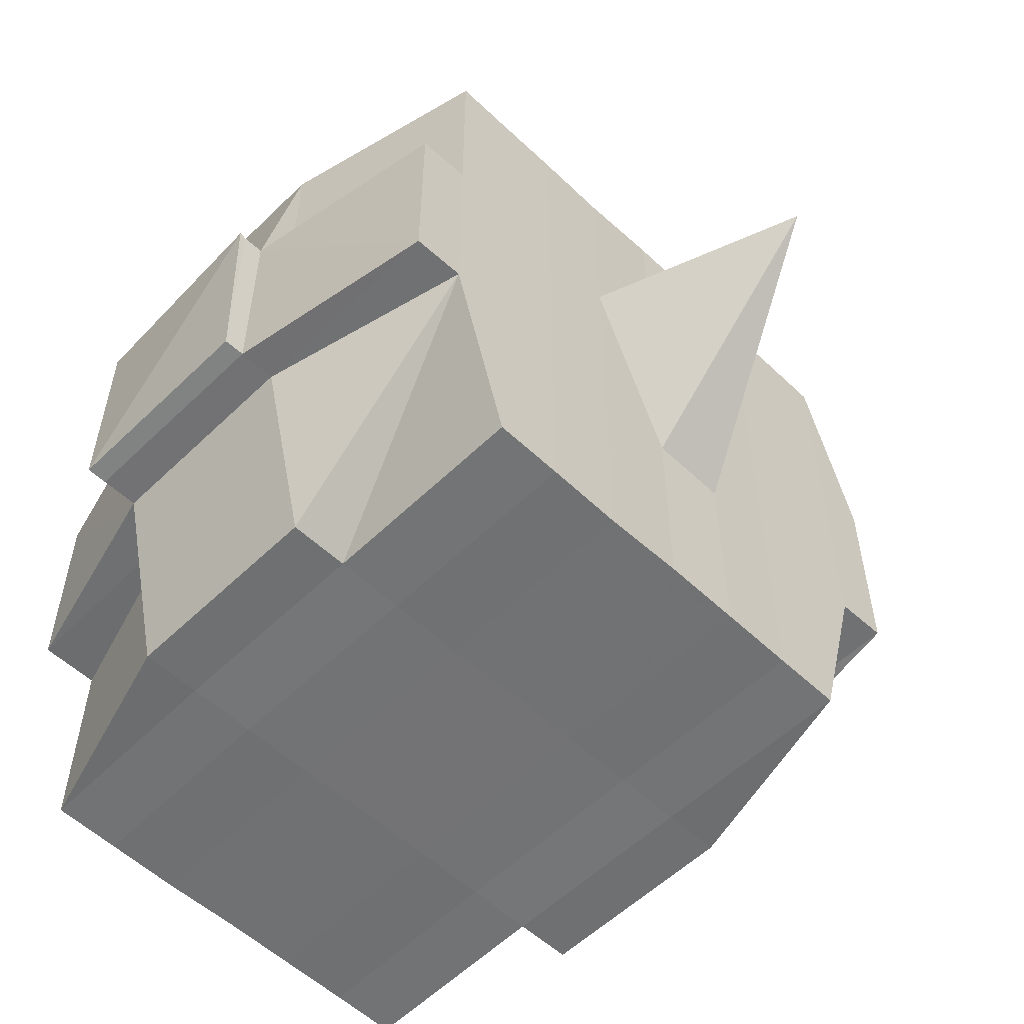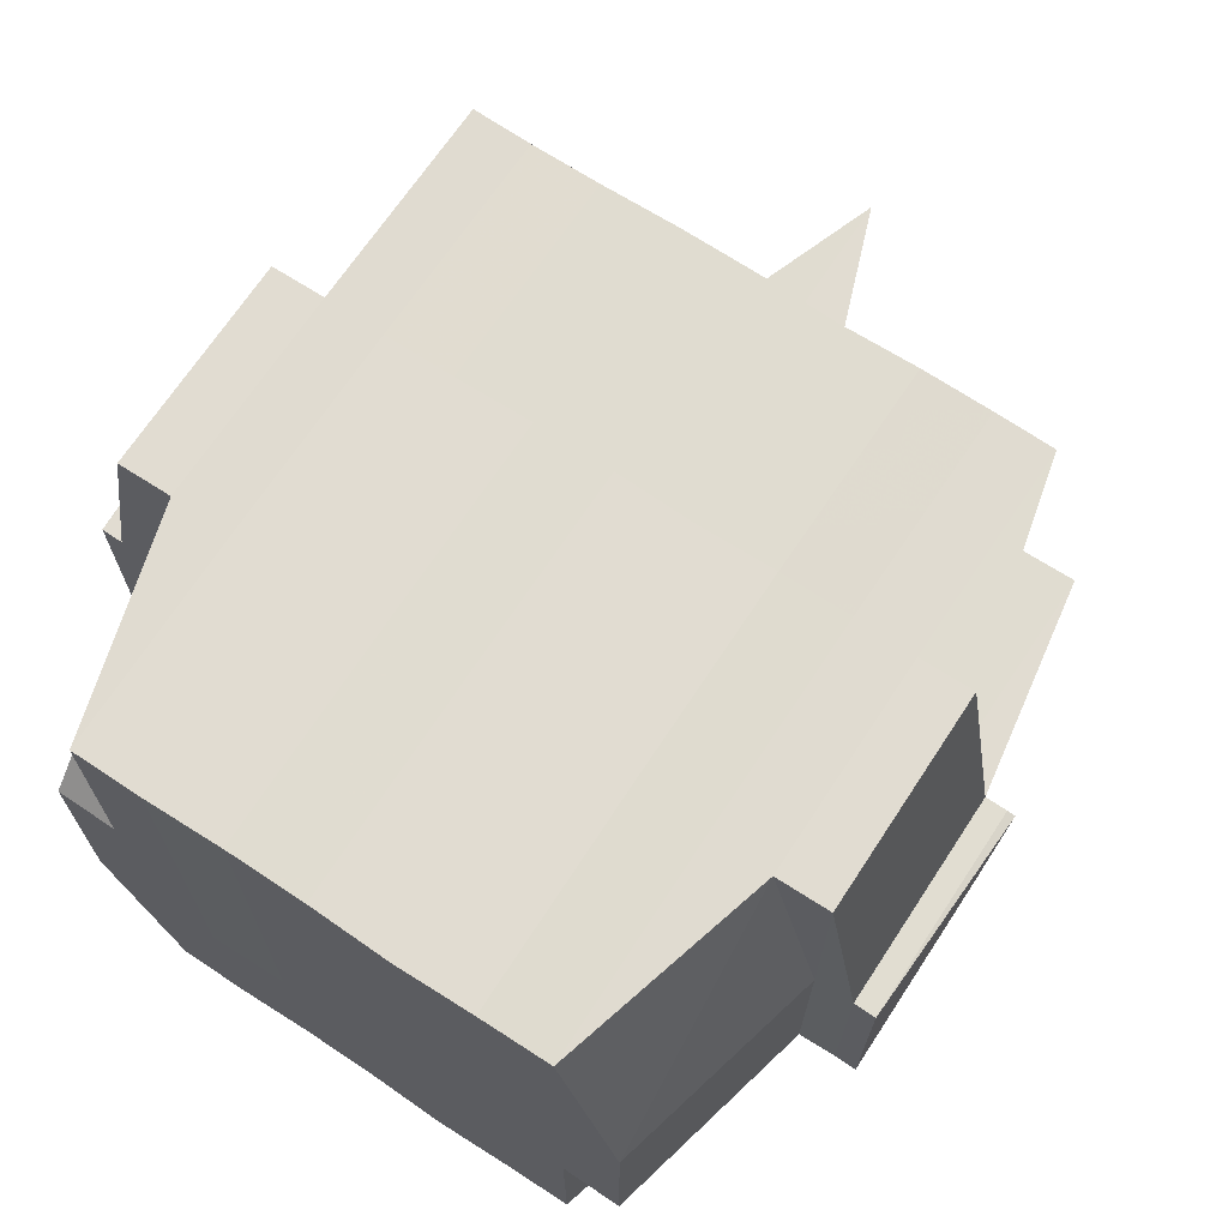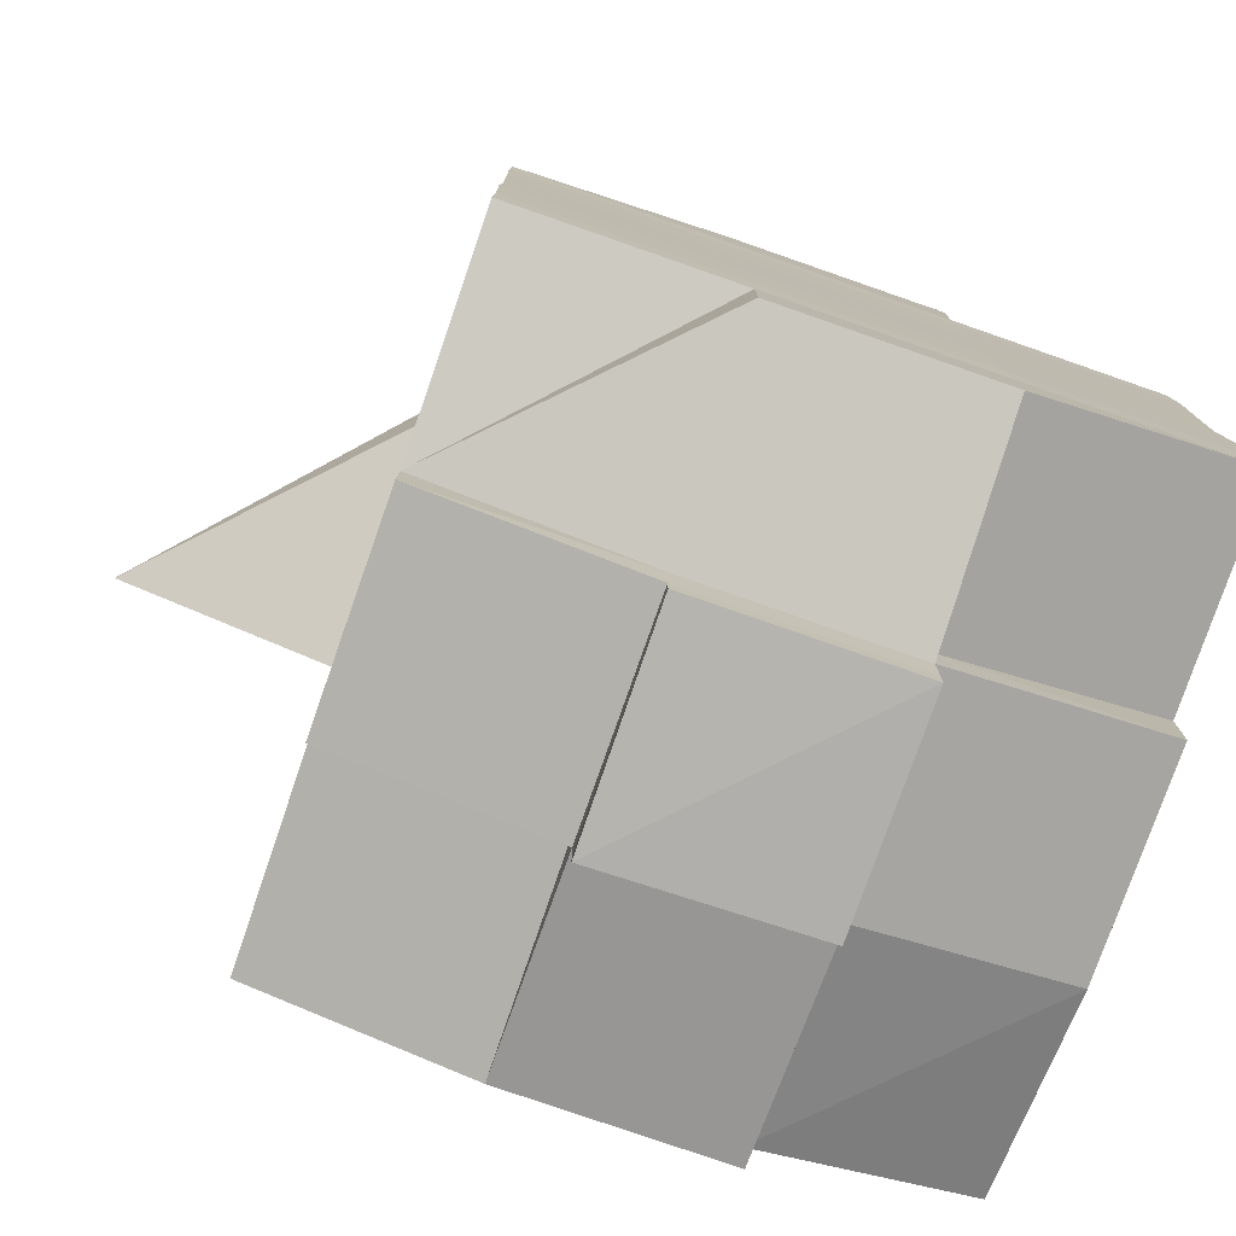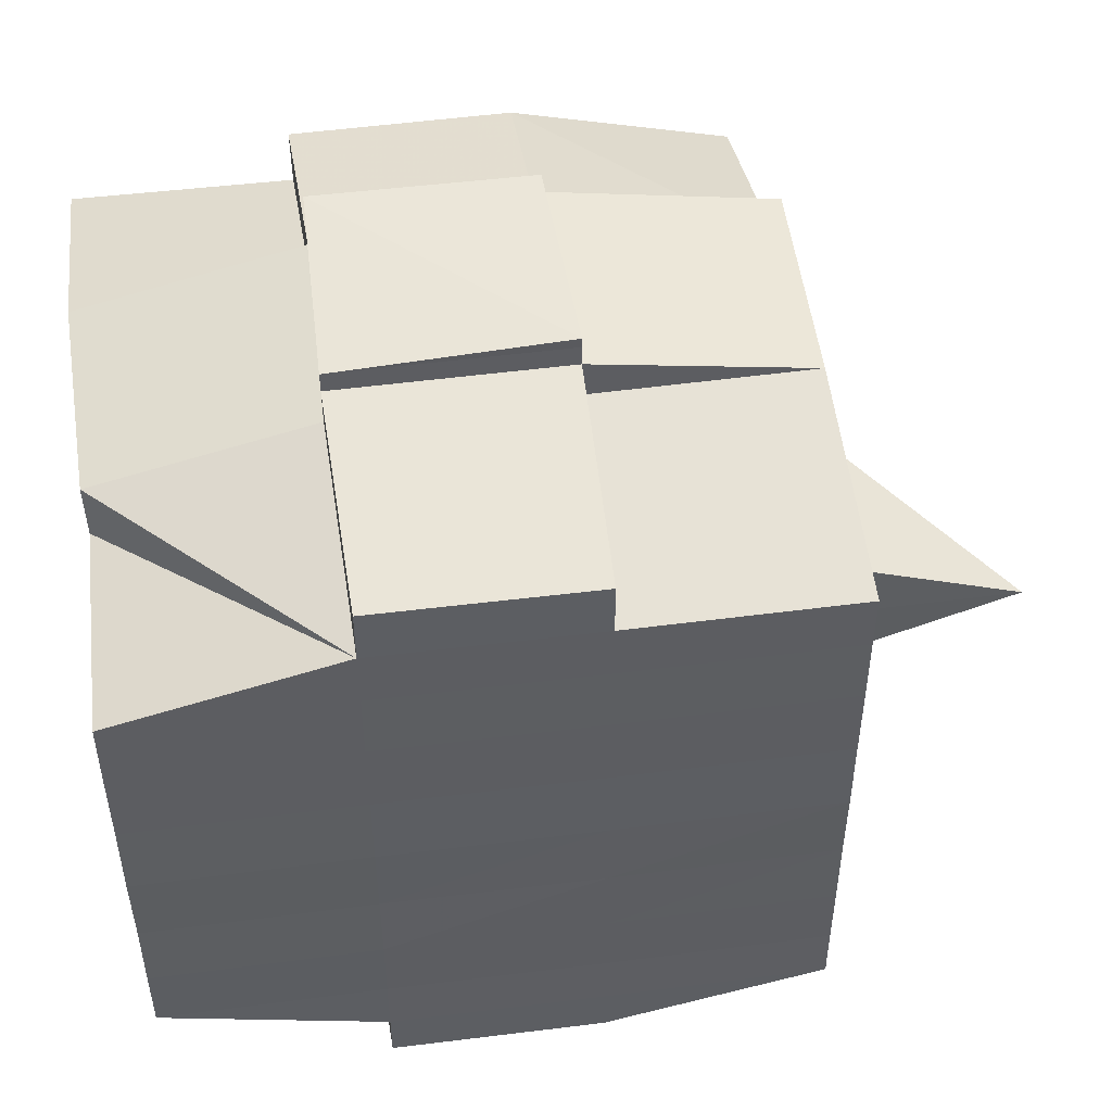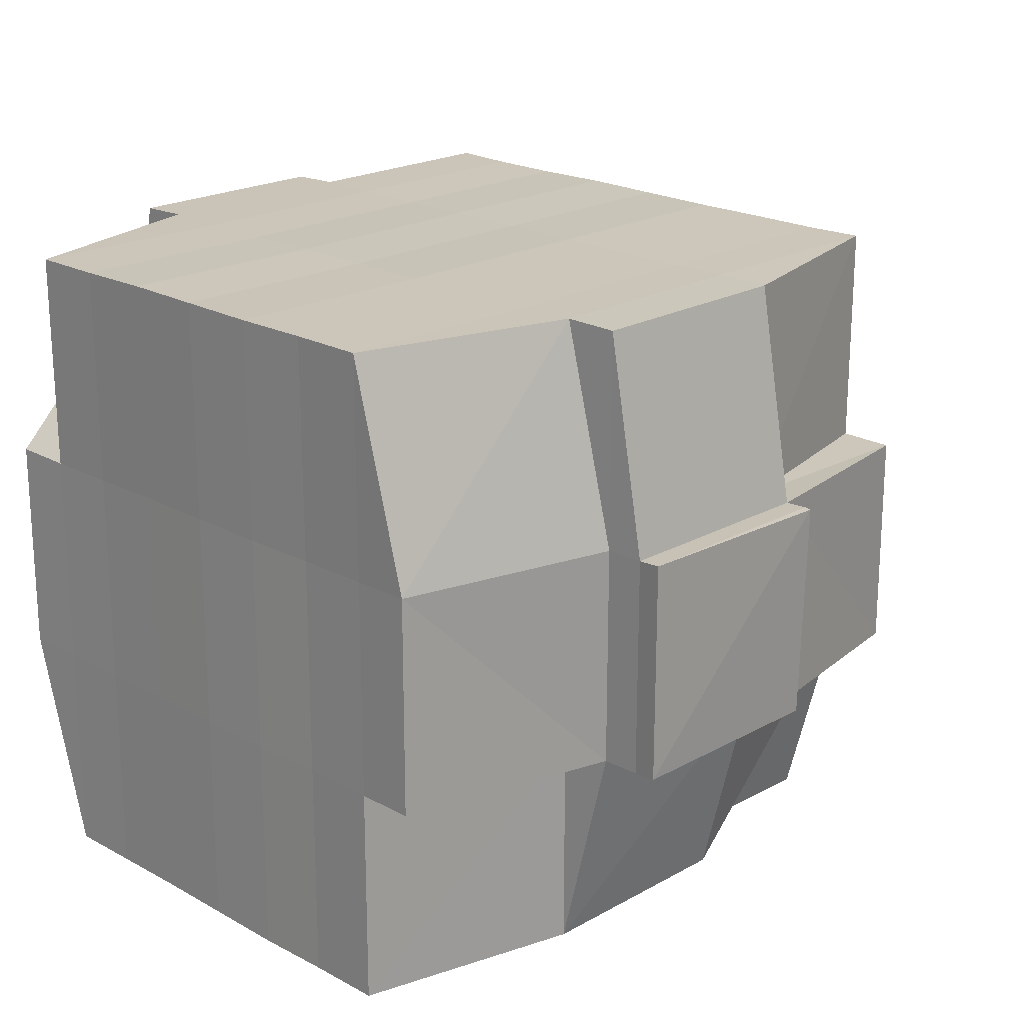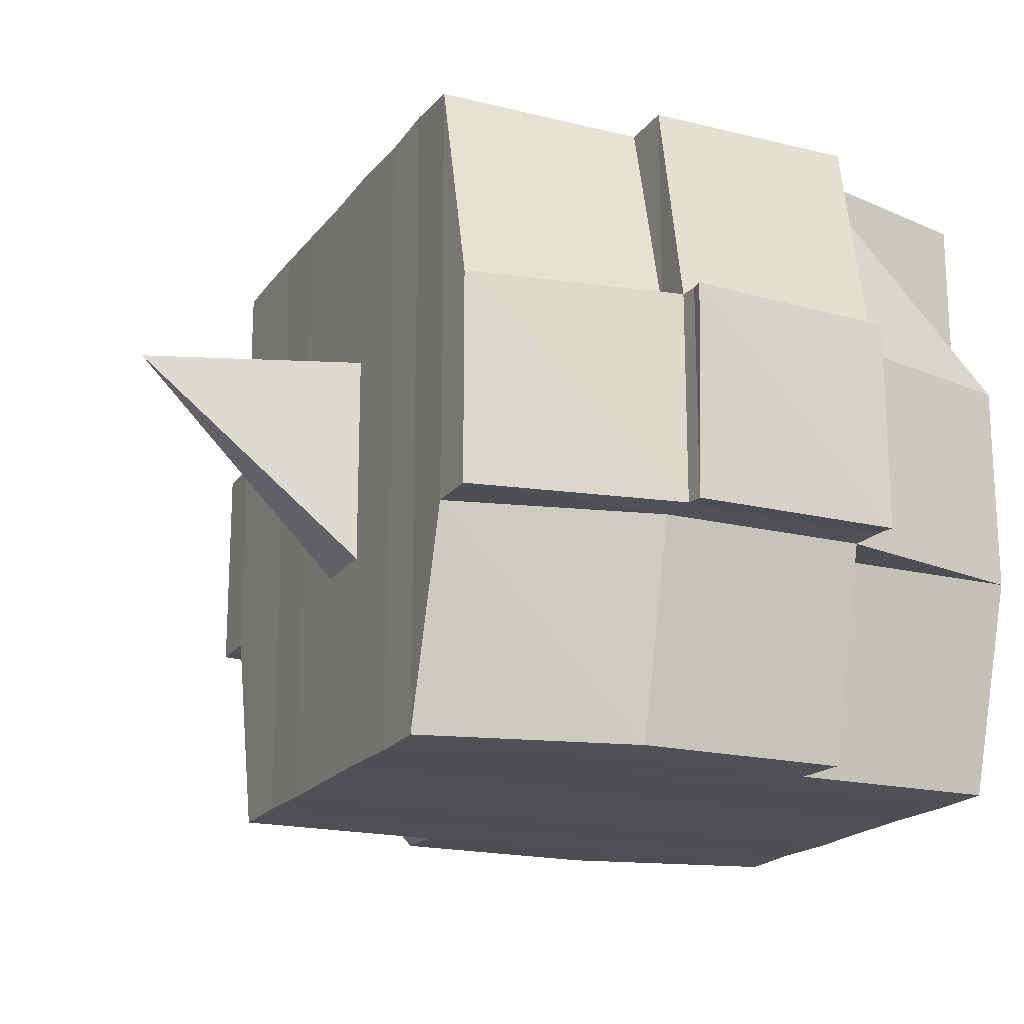
<metadata>
{"format":"obj","ext":"obj","renderer":"f3d","projection":"perspective","resolution":1024,"background":"white","views":[{"elev":-55.7,"azim":-134.5,"up":"+Y"},{"elev":69.3,"azim":123.3,"up":"+Y"},{"elev":-78.4,"azim":-19.0,"up":"+Z"},{"elev":50.0,"azim":171.8,"up":"+Z"},{"elev":20.5,"azim":134.7,"up":"+Y"},{"elev":-18.6,"azim":-25.4,"up":"+Y"}]}
</metadata>
<code>
o 916
v 2166 1859 10.55
v 2166 1859 10.55
v 2166 1859 10.55
v 2166 1859 10.55
v 2166 1859 10.55
v 2166 1859 10.55
v 2166 1859 10.55
v 2166 1859 10.55
v 2166 1859 10.55
v 2166 1859 10.55
v 2166 1859 10.55
v 2166 1859 10.55
v 2166 1859 10.55
v 2166 1859 10.55
v 2166 1859 10.55
v 2166 1859 10.55
v 2166 1859 10.55
v 2166 1859 10.55
v 2166 1859 10.55
v 2166 1859 10.55
v 2166 1859 10.55
v 2166 1859 10.55
v 2166 1859 10.55
v 2166 1859 10.55
v 2166 1859 10.55
v 2166 1859 10.55
v 2166 1859 10.55
v 2166 1859 10.55
v 2166 1859 10.55
v 2166 1859 10.55
v 2166 1859 10.55
v 2166 1859 10.54
v 2166 1859 10.55
v 2166 1859 10.55
v 2166 1859 10.55
v 2166 1859 10.55
v 2166 1859 10.55
v 2166 1859 10.54
v 2166 1859 10.54
v 2166 1859 10.54
v 2166 1859 10.53
v 2166 1859 10.54
v 2166 1859 10.53
v 2166 1859 10.53
v 2166 1859 10.54
v 2166 1859 10.54
v 2166 1859 10.54
v 2166 1859 10.54
v 2166 1859 10.55
v 2166 1859 10.54
v 2166 1859 10.54
v 2166 1859 10.54
v 2166 1859 10.53
v 2166 1859 10.53
v 2166 1859 10.53
v 2166 1859 10.53
v 2166 1859 10.53
v 2166 1859 10.54
v 2166 1859 10.53
v 2166 1859 10.53
v 2166 1859 10.53
v 2166 1859 10.53
v 2166 1859 10.53
v 2166 1859 10.53
v 2166 1859 10.52
v 2166 1859 10.53
v 2166 1859 10.52
v 2166 1859 10.52
v 2166 1859 10.53
v 2166 1859 10.53
v 2166 1859 10.52
v 2166 1859 10.53
v 2166 1859 10.52
v 2166 1859 10.52
v 2166 1859 10.53
v 2166 1859 10.52
v 2166 1859 10.52
v 2166 1859 10.52
v 2166 1859 10.52
v 2166 1859 10.52
v 2166 1859 10.52
v 2166 1859 10.52
v 2166 1859 10.52
v 2166 1859 10.52
v 2166 1859 10.52
v 2166 1859 10.52
v 2166 1859 10.52
v 2166 1859 10.52
v 2166 1859 10.52
v 2166 1859 10.52
v 2166 1859 10.52
v 2166 1859 10.52
v 2166 1859 10.52
v 2166 1859 10.52
v 2166 1859 10.52
v 2166 1859 10.52
v 2166 1859 10.52
v 2166 1859 10.52
v 2166 1859 10.52
v 2166 1859 10.52
v 2166 1859 10.52
v 2166 1859 10.52
v 2166 1859 10.52
v 2166 1859 10.52
v 2166 1859 10.52
v 2166 1859 10.52
v 2166 1859 10.52
v 2166 1859 10.52
v 2166 1859 10.52
v 2166 1859 10.52
v 2166 1859 10.52
v 2166 1859 10.52
v 2166 1859 10.52
v 2166 1859 10.52
v 2166 1859 10.52
v 2166 1859 10.52
v 2166 1859 10.52
v 2166 1859 10.52
v 2166 1859 10.52
v 2166 1859 10.52
v 2166 1859 10.52
v 2166 1859 10.52
v 2166 1859 10.52
v 2166 1859 10.52
v 2166 1859 10.53
v 2166 1859 10.52
v 2166 1859 10.52
v 2166 1859 10.53
v 2166 1859 10.53
v 2166 1859 10.53
v 2166 1859 10.53
v 2166 1859 10.52
v 2166 1859 10.53
v 2166 1859 10.53
v 2166 1859 10.53
v 2166 1859 10.53
v 2166 1859 10.53
v 2166 1859 10.53
v 2166 1859 10.53
v 2166 1859 10.54
v 2166 1859 10.53
v 2166 1859 10.53
v 2166 1859 10.53
v 2166 1859 10.54
v 2166 1859 10.54
v 2166 1859 10.54
v 2166 1859 10.54
v 2166 1859 10.54
v 2166 1859 10.54
v 2166 1859 10.55
v 2166 1859 10.54
v 2166 1859 10.55
v 2166 1859 10.55
v 2166 1859 10.55
v 2166 1859 10.55
v 2166 1859 10.55
v 2166 1859 10.55
v 2166 1859 10.55
v 2166 1859 10.55
v 2166 1859 10.55
v 2166 1859 10.55
v 2166 1859 10.55
v 2166 1859 10.54
v 2166 1859 10.55
v 2166 1859 10.54
v 2166 1859 10.55
v 2166 1859 10.55
v 2166 1859 10.55
v 2166 1859 10.55
v 2166 1859 10.55
v 2166 1859 10.55
v 2166 1859 10.55
v 2166 1859 10.55
v 2166 1859 10.55
v 2166 1859 10.55
v 2166 1859 10.55
v 2166 1859 10.55
v 2166 1859 10.55
v 2166 1859 10.55
v 2166 1859 10.55
v 2166 1859 10.55
v 2166 1859 10.55
v 2166 1859 10.55
v 2166 1859 10.55
v 2166 1859 10.55
v 2166 1859 10.55
v 2166 1859 10.55
v 2166 1859 10.55
v 2166 1859 10.55
v 2166 1859 10.55
v 2166 1859 10.55
v 2166 1859 10.55
v 2166 1859 10.55
v 2166 1859 10.55
v 2166 1859 10.55
v 2166 1859 10.55
v 2166 1859 10.55
v 2166 1859 10.55
v 2166 1859 10.55
v 2166 1859 10.55
v 2166 1859 10.55
v 2166 1859 10.55
v 2166 1859 10.55
v 2166 1859 10.55
v 2166 1859 10.55
v 2166 1859 10.55
v 2166 1859 10.54
v 2166 1859 10.54
v 2166 1859 10.54
v 2166 1859 10.54
v 2166 1859 10.55
v 2166 1859 10.54
v 2166 1859 10.54
v 2166 1859 10.53
v 2166 1859 10.54
v 2166 1859 10.54
v 2166 1859 10.54
v 2166 1859 10.53
v 2166 1859 10.53
v 2166 1859 10.53
v 2166 1859 10.53
v 2166 1859 10.54
v 2166 1859 10.53
v 2166 1859 10.53
v 2166 1859 10.53
v 2166 1859 10.53
v 2166 1859 10.53
v 2166 1859 10.53
v 2166 1859 10.52
v 2166 1859 10.53
v 2166 1859 10.53
v 2166 1859 10.53
v 2166 1859 10.52
v 2166 1859 10.52
v 2166 1859 10.52
v 2166 1859 10.52
v 2166 1859 10.53
v 2166 1859 10.52
v 2166 1859 10.52
v 2166 1859 10.52
v 2166 1859 10.52
v 2166 1859 10.52
v 2166 1859 10.52
v 2166 1859 10.52
v 2166 1859 10.52
v 2166 1859 10.52
v 2166 1859 10.52
v 2166 1859 10.52
v 2166 1859 10.52
v 2166 1859 10.52
v 2166 1859 10.52
v 2166 1859 10.52
v 2166 1859 10.52
v 2166 1859 10.53
v 2166 1859 10.52
v 2166 1859 10.52
v 2166 1859 10.52
v 2166 1859 10.52
v 2166 1859 10.52
v 2166 1859 10.52
v 2166 1859 10.52
v 2166 1859 10.52
v 2166 1859 10.52
v 2166 1859 10.52
v 2166 1859 10.52
v 2166 1859 10.52
v 2166 1859 10.52
v 2166 1859 10.52
v 2166 1859 10.52
v 2166 1859 10.53
v 2166 1859 10.53
v 2166 1859 10.53
v 2166 1859 10.53
v 2166 1859 10.52
v 2166 1859 10.53
v 2166 1859 10.53
v 2166 1859 10.53
v 2166 1859 10.53
v 2166 1859 10.53
v 2166 1859 10.53
v 2166 1859 10.54
v 2166 1859 10.53
v 2166 1859 10.54
v 2166 1859 10.53
v 2166 1859 10.53
v 2166 1859 10.53
v 2166 1859 10.53
v 2166 1859 10.54
v 2166 1859 10.54
v 2166 1859 10.54
v 2166 1859 10.54
v 2166 1859 10.54
v 2166 1859 10.55
v 2166 1859 10.54
v 2166 1859 10.54
v 2166 1859 10.55
v 2166 1859 10.55
v 2166 1859 10.55
v 2166 1859 10.55
v 2166 1859 10.55
v 2166 1859 10.55
v 2166 1859 10.55
v 2166 1859 10.55
v 2166 1859 10.55
v 2166 1859 10.55
v 2166 1859 10.55
v 2166 1859 10.55
v 2166 1859 10.55
v 2166 1859 10.55
v 2166 1859 10.55
v 2166 1859 10.55
v 2166 1859 10.55
v 2166 1859 10.53
v 2166 1859 10.53
v 2166 1859 10.54
v 2166 1859 10.53
v 2166 1859 10.53
v 2166 1859 10.52
v 2166 1859 10.52
v 2166 1859 10.52
v 2166 1859 10.52
v 2166 1859 10.52
v 2166 1859 10.52
v 2166 1859 10.52
v 2166 1859 10.52
v 2166 1859 10.52
v 2166 1859 10.52
v 2166 1859 10.52
f 1 2 3
f 2 4 5
f 1 6 7
f 8 9 10
f 11 12 10
f 13 14 8
f 15 16 12
f 17 18 16
f 19 20 15
f 20 21 22
f 23 19 24
f 17 25 26
f 25 27 18
f 28 25 29
f 30 31 25
f 31 32 33
f 34 33 25
f 25 33 35
f 33 36 35
f 36 37 35
f 33 38 36
f 32 39 38
f 40 38 33
f 39 41 42
f 41 43 44
f 45 42 38
f 38 46 36
f 38 42 46
f 36 46 37
f 42 47 46
f 46 48 49
f 47 50 48
f 46 47 51
f 52 53 47
f 53 54 55
f 55 56 50
f 57 55 47
f 47 55 58
f 59 60 56
f 55 59 61
f 62 59 55
f 43 63 62
f 62 64 59
f 63 65 64
f 66 64 62
f 65 67 68
f 64 69 59
f 59 69 70
f 64 68 69
f 71 68 64
f 69 72 60
f 68 73 69
f 73 74 72
f 69 73 75
f 73 76 74
f 68 77 73
f 78 77 68
f 77 79 73
f 78 80 81
f 82 83 76
f 84 85 80
f 86 85 87
f 88 87 89
f 90 91 83
f 92 93 91
f 94 95 90
f 96 97 93
f 95 97 98
f 99 98 100
f 101 94 102
f 103 96 104
f 105 103 106
f 107 105 79
f 104 108 109
f 110 111 108
f 112 110 113
f 114 112 115
f 115 104 116
f 115 109 117
f 118 115 119
f 79 115 120
f 120 115 121
f 79 120 122
f 120 121 123
f 122 120 123
f 123 117 124
f 123 124 125
f 126 127 122
f 122 123 128
f 128 125 129
f 128 123 130
f 131 122 128
f 132 122 131
f 133 126 131
f 131 128 134
f 134 129 135
f 134 128 136
f 137 131 134
f 75 131 137
f 138 133 137
f 137 134 139
f 139 135 140
f 139 134 141
f 142 137 139
f 70 137 142
f 143 138 142
f 142 139 144
f 144 140 145
f 144 139 146
f 147 142 144
f 61 142 147
f 148 143 147
f 147 144 149
f 149 145 150
f 149 144 151
f 152 150 153
f 154 153 155
f 156 157 155
f 158 159 157
f 160 161 154
f 162 149 161
f 163 149 162
f 163 147 149
f 58 147 163
f 164 163 162
f 51 163 164
f 165 148 163
f 166 165 164
f 164 167 168
f 169 168 170
f 169 164 171
f 37 164 169
f 35 37 169
f 35 169 172
f 172 170 173
f 172 169 174
f 175 173 176
f 175 172 177
f 178 172 179
f 180 181 172
f 177 182 183
f 184 185 175
f 186 184 187
f 188 189 182
f 188 190 189
f 191 192 188
f 14 191 193
f 174 188 193
f 193 194 9
f 195 196 194
f 197 198 196
f 199 197 188
f 200 199 188
f 200 201 199
f 199 202 197
f 201 202 199
f 203 201 204
f 202 205 190
f 206 207 201
f 201 208 202
f 151 208 201
f 207 209 208
f 208 210 202
f 202 210 211
f 210 212 205
f 208 213 210
f 146 213 208
f 209 214 213
f 213 215 210
f 215 216 212
f 210 215 217
f 213 218 215
f 141 218 213
f 214 219 218
f 218 220 215
f 220 221 216
f 215 220 222
f 218 223 220
f 136 223 218
f 219 224 223
f 223 225 220
f 225 226 221
f 220 225 227
f 223 228 225
f 224 229 228
f 130 228 223
f 228 230 225
f 230 231 226
f 225 230 232
f 228 233 230
f 234 233 228
f 233 235 230
f 235 236 231
f 230 235 237
f 234 238 239
f 240 241 238
f 242 241 243
f 244 243 245
f 246 247 235
f 247 248 249
f 250 249 235
f 235 249 251
f 249 252 251
f 251 252 253
f 251 253 254
f 249 255 252
f 116 255 249
f 248 256 255
f 256 257 258
f 113 258 255
f 257 259 260
f 255 260 261
f 255 261 262
f 258 100 263
f 264 263 265
f 264 265 266
f 267 102 264
f 268 101 264
f 269 266 270
f 269 264 71
f 252 264 269
f 253 252 269
f 253 269 271
f 271 269 66
f 271 270 272
f 254 253 271
f 273 274 254
f 254 271 275
f 275 272 276
f 275 271 277
f 277 278 279
f 280 279 281
f 282 275 280
f 282 276 283
f 284 254 275
f 284 275 282
f 237 254 284
f 285 273 284
f 286 284 282
f 232 284 286
f 287 285 286
f 286 282 288
f 288 282 45
f 288 283 289
f 290 286 288
f 227 286 290
f 291 287 290
f 290 288 292
f 292 288 40
f 292 289 293
f 294 290 292
f 222 290 294
f 295 291 294
f 294 292 296
f 296 292 34
f 296 293 297
f 298 297 299
f 300 299 301
f 302 303 301
f 304 305 303
f 306 307 300
f 308 296 307
f 309 296 308
f 197 309 308
f 309 294 296
f 217 294 309
f 310 309 311
f 312 295 309
f 313 314 315
f 316 317 314
f 318 319 320
f 321 322 323
f 324 325 326
f 326 327 328

</code>
